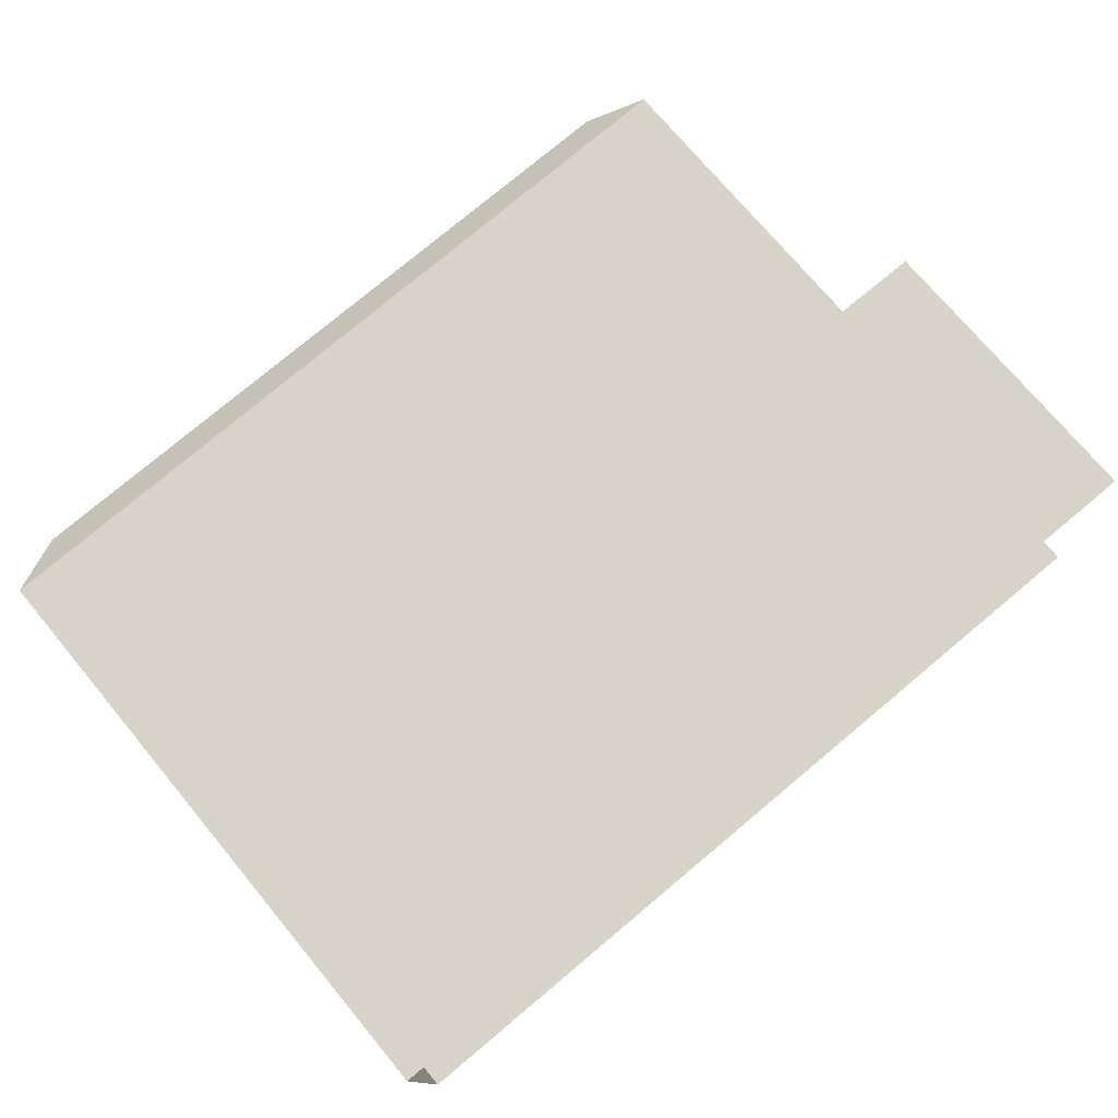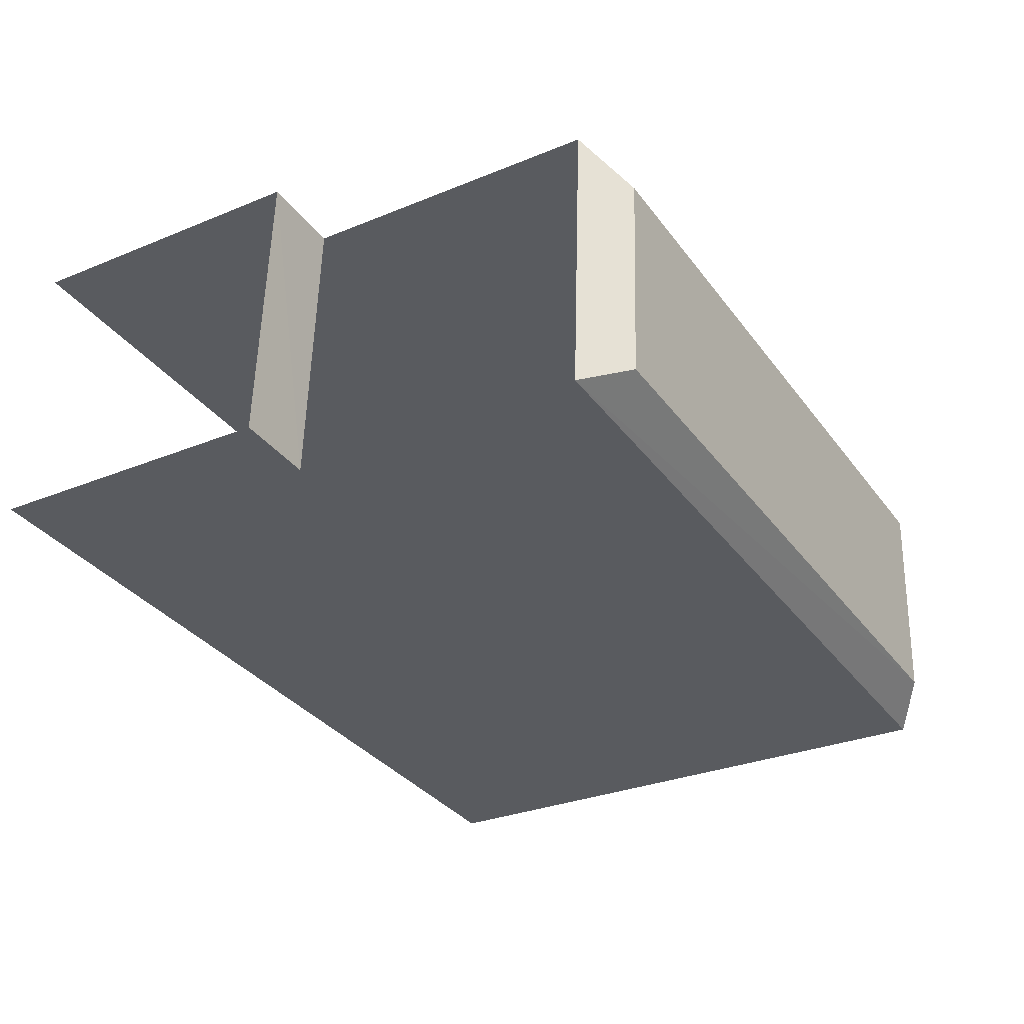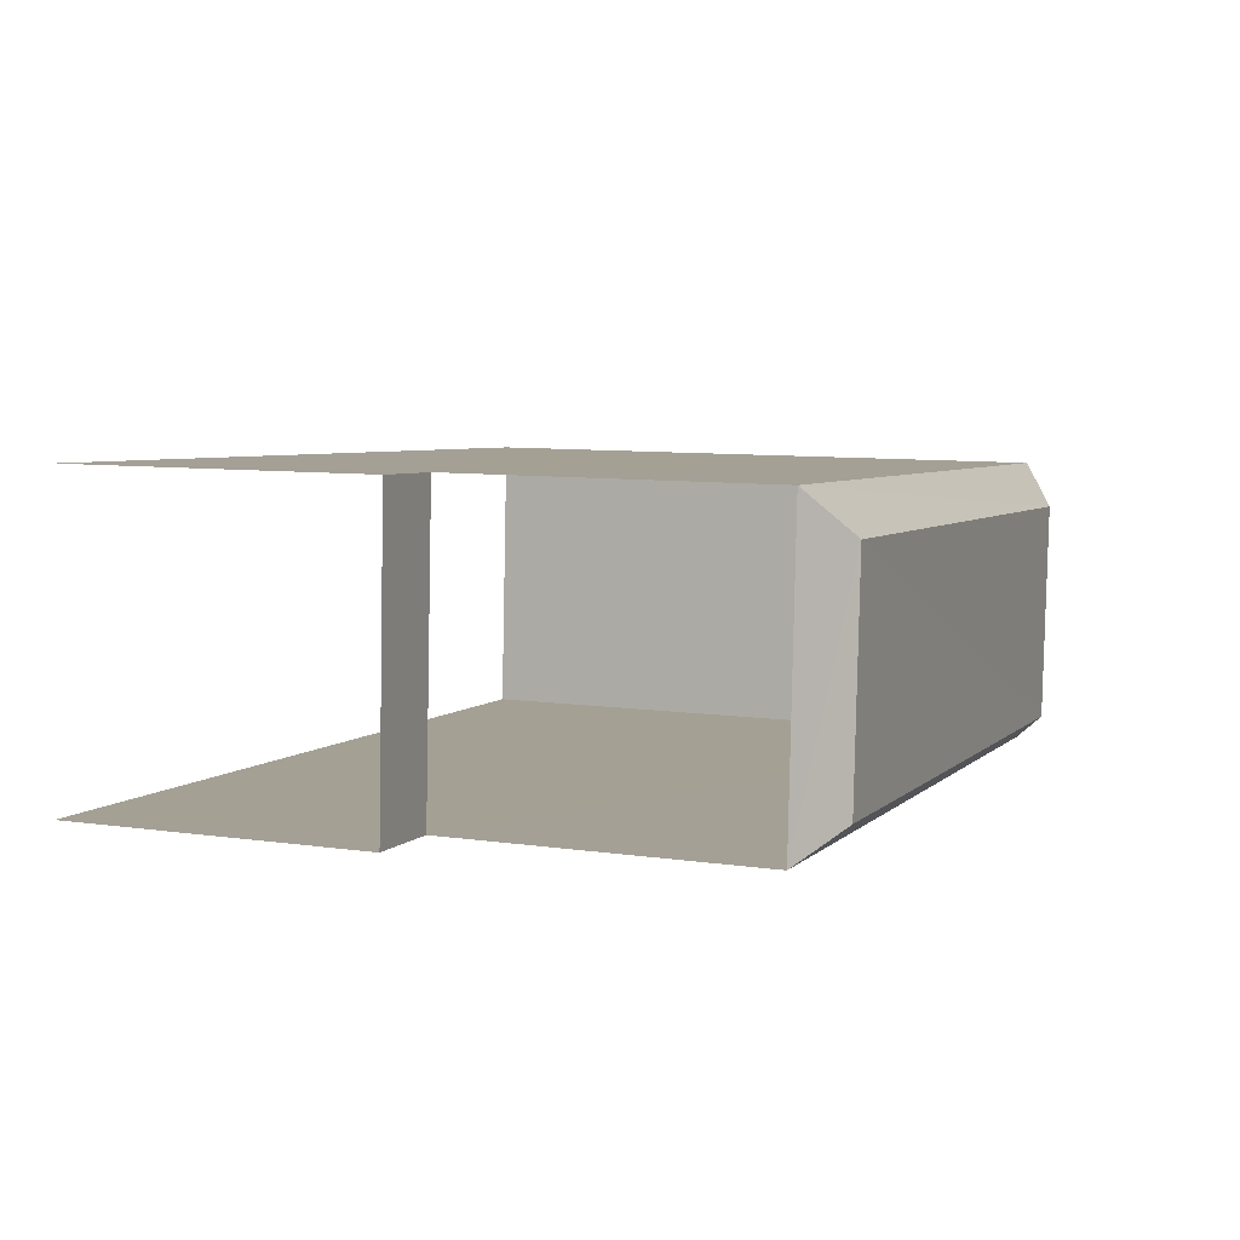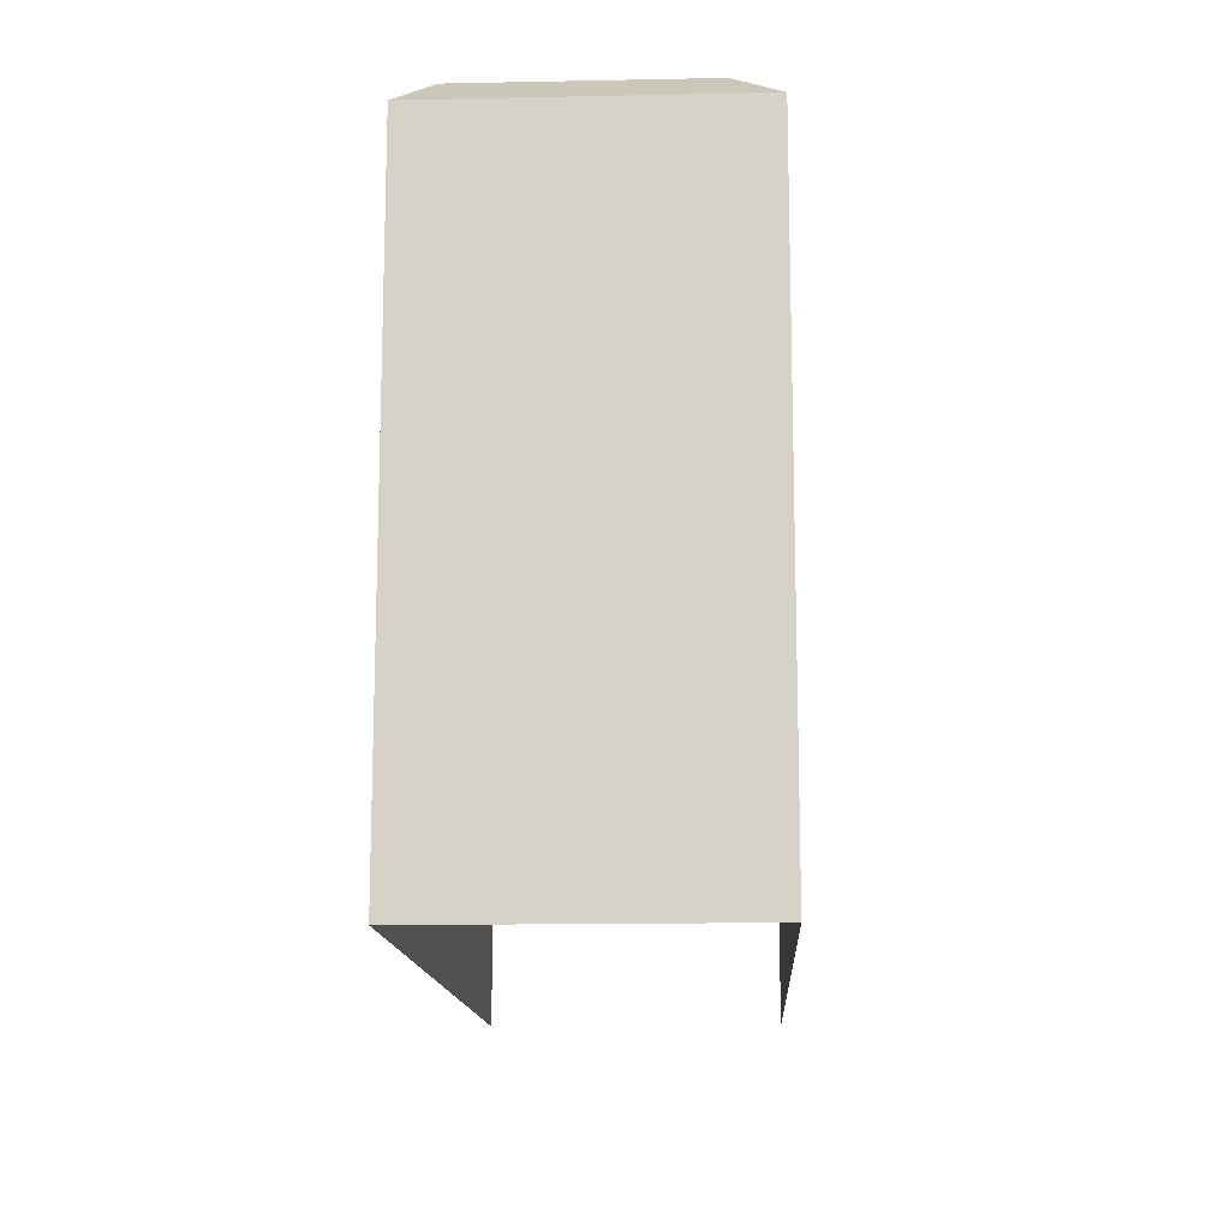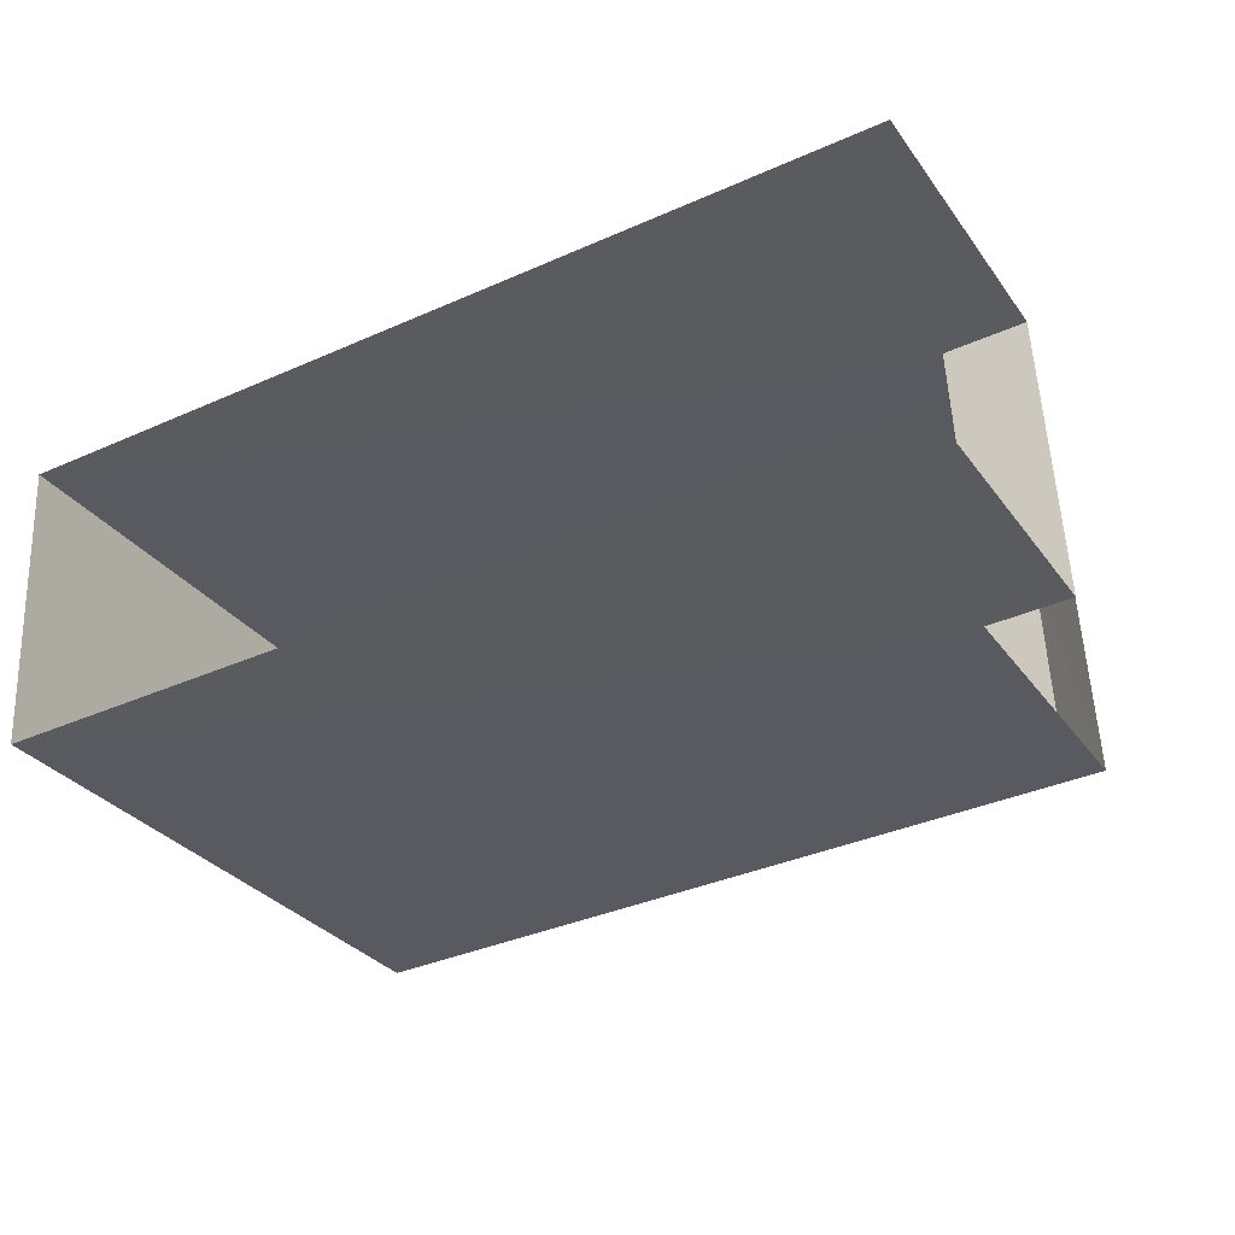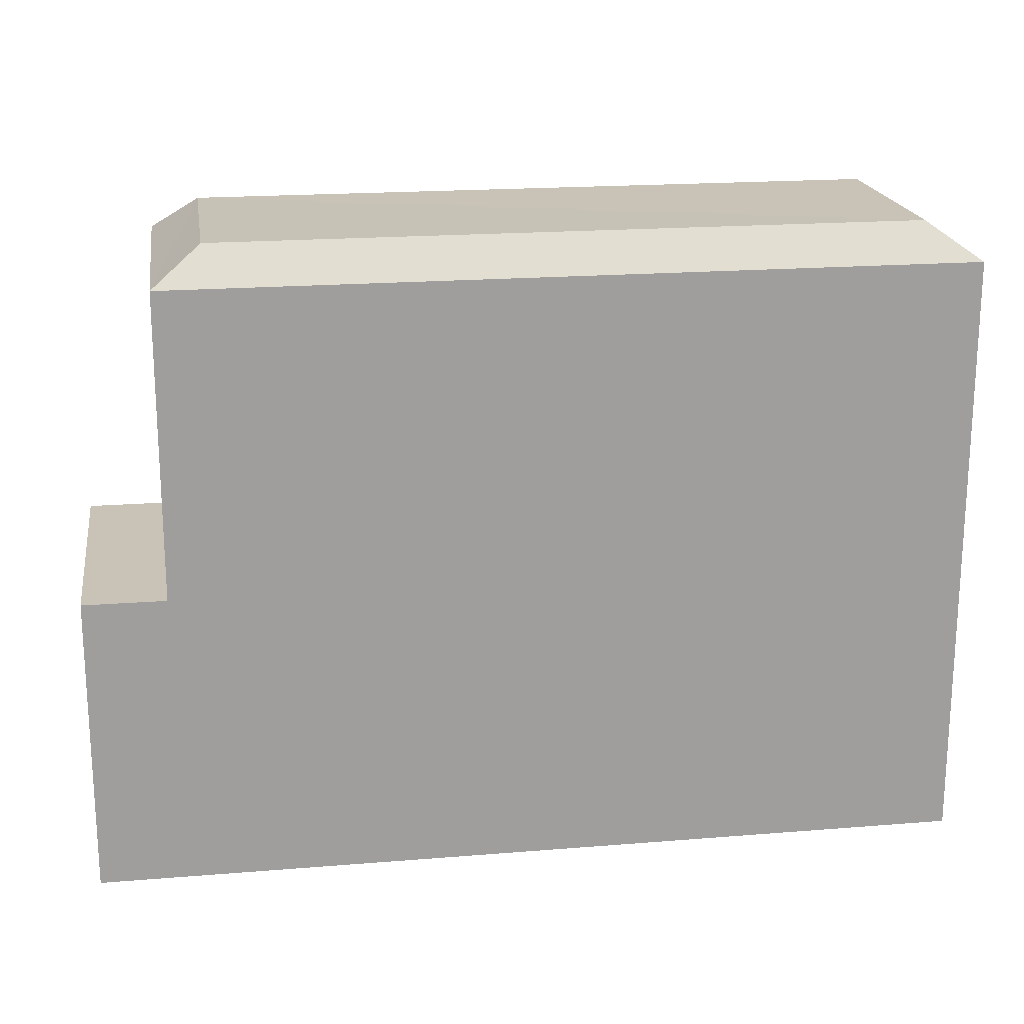
<metadata>
{"format":"obj","ext":"obj","renderer":"f3d","projection":"perspective","resolution":1024,"background":"white","views":[{"elev":73.6,"azim":140.3,"up":"+Y"},{"elev":-29.9,"azim":-59.1,"up":"+Y"},{"elev":8.3,"azim":-68.1,"up":"+Y"},{"elev":-13.6,"azim":89.7,"up":"+Z"},{"elev":-30.8,"azim":-150.4,"up":"+Y"},{"elev":19.4,"azim":-11.7,"up":"+Z"}]}
</metadata>
<code>
v -3.721e+05 -1.037e+05 33.01
v -3.722e+05 -1.037e+05 33.01
v -3.722e+05 -1.037e+05 33.01
v -3.721e+05 -1.037e+05 33.01
v -3.722e+05 -1.037e+05 48.7
v -3.721e+05 -1.037e+05 48.7
v -3.721e+05 -1.037e+05 48.7
v -3.722e+05 -1.037e+05 48.7
v -3.722e+05 -1.037e+05 47.8
v -3.721e+05 -1.037e+05 47.8
v -3.722e+05 -1.037e+05 47.8
v -3.721e+05 -1.037e+05 47.8
v -3.722e+05 -1.037e+05 40.35
v -3.722e+05 -1.037e+05 40.35
v -3.722e+05 -1.037e+05 40.35
v -3.722e+05 -1.037e+05 40.35
f 1 2 3
f 4 1 3
f 14 3 2
f 15 14 2
f 16 11 9
f 16 13 11
f 5 6 7
f 5 8 6
f 7 9 5
f 7 10 9
f 5 11 8
f 5 9 11
f 12 10 7
f 6 12 7
f 13 14 15
f 13 16 14
f 11 12 6
f 8 11 6
f 12 1 4
f 10 12 4
f 15 2 13
f 11 13 12
f 12 13 1
f 13 2 1
f 3 16 4
f 4 16 10
f 3 14 16
f 10 16 9

</code>
